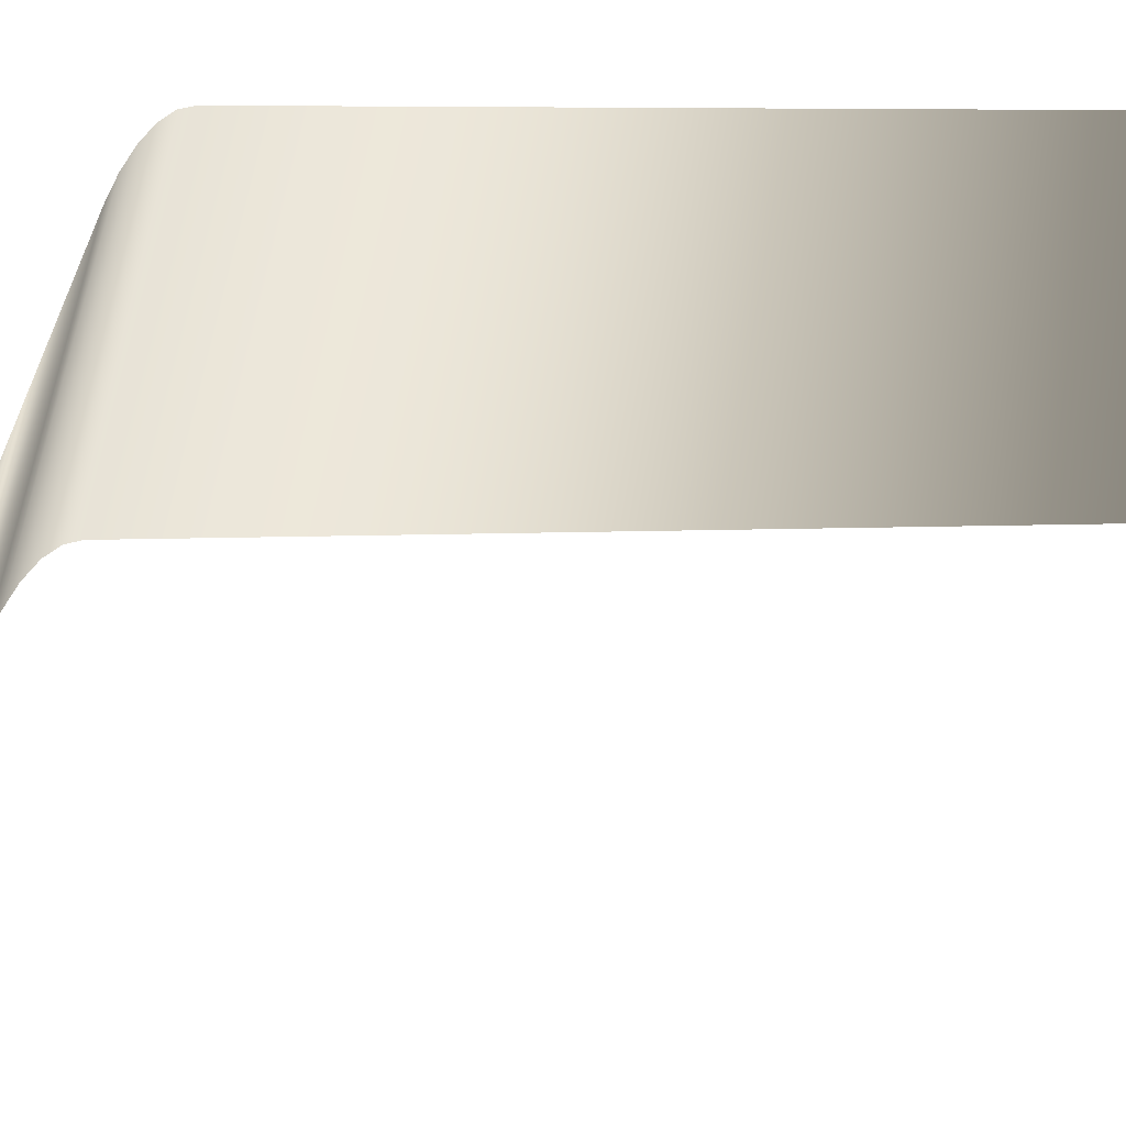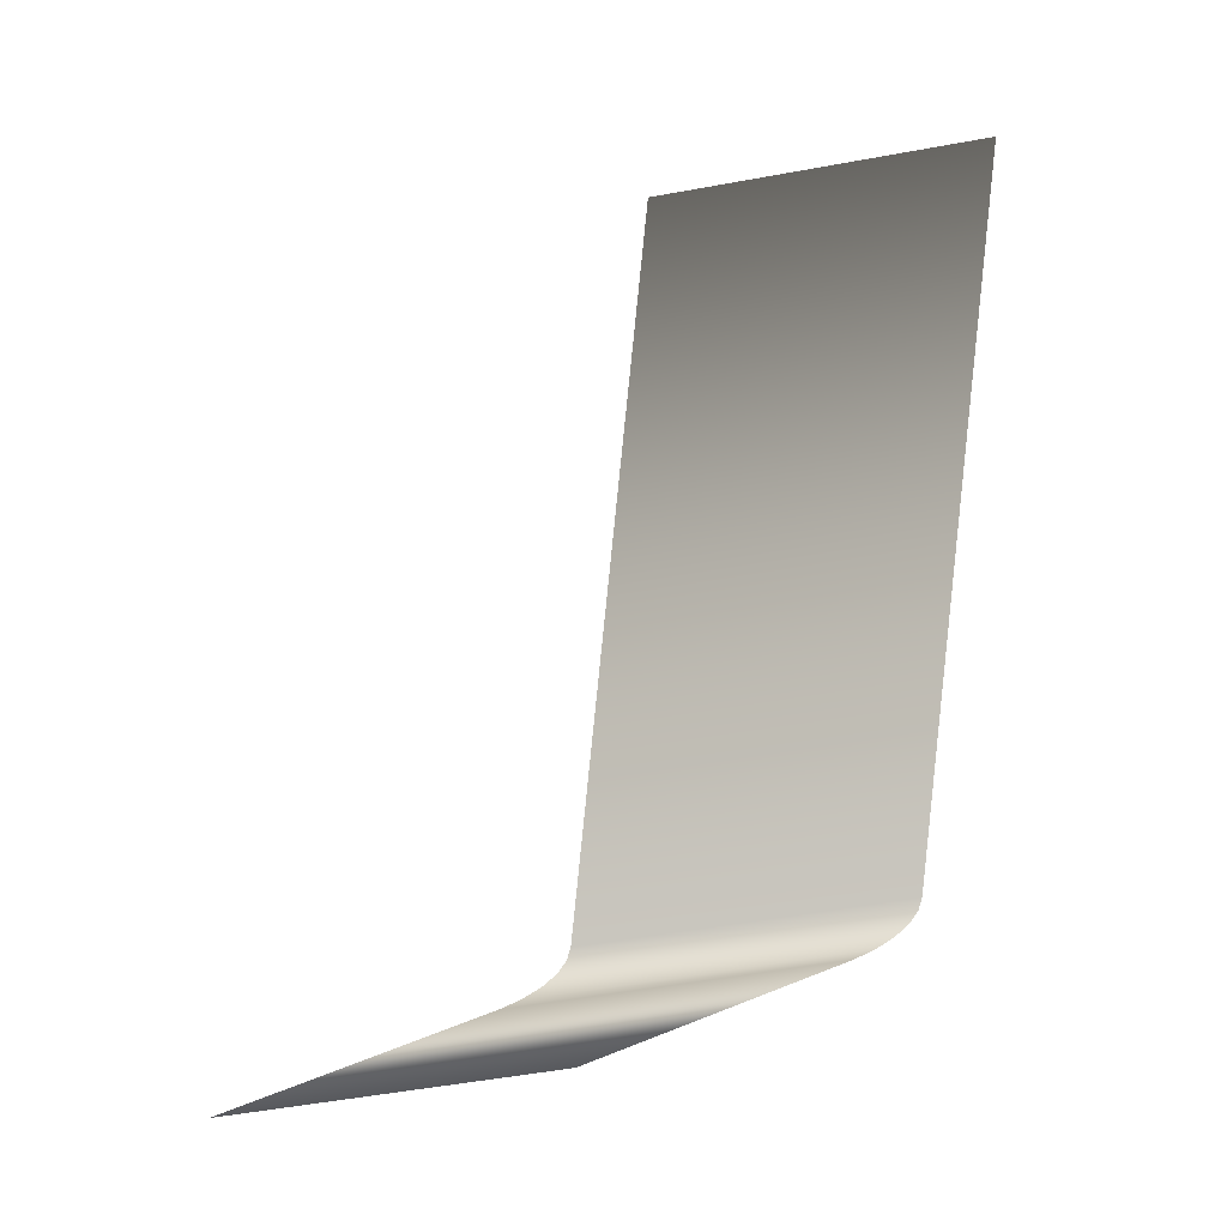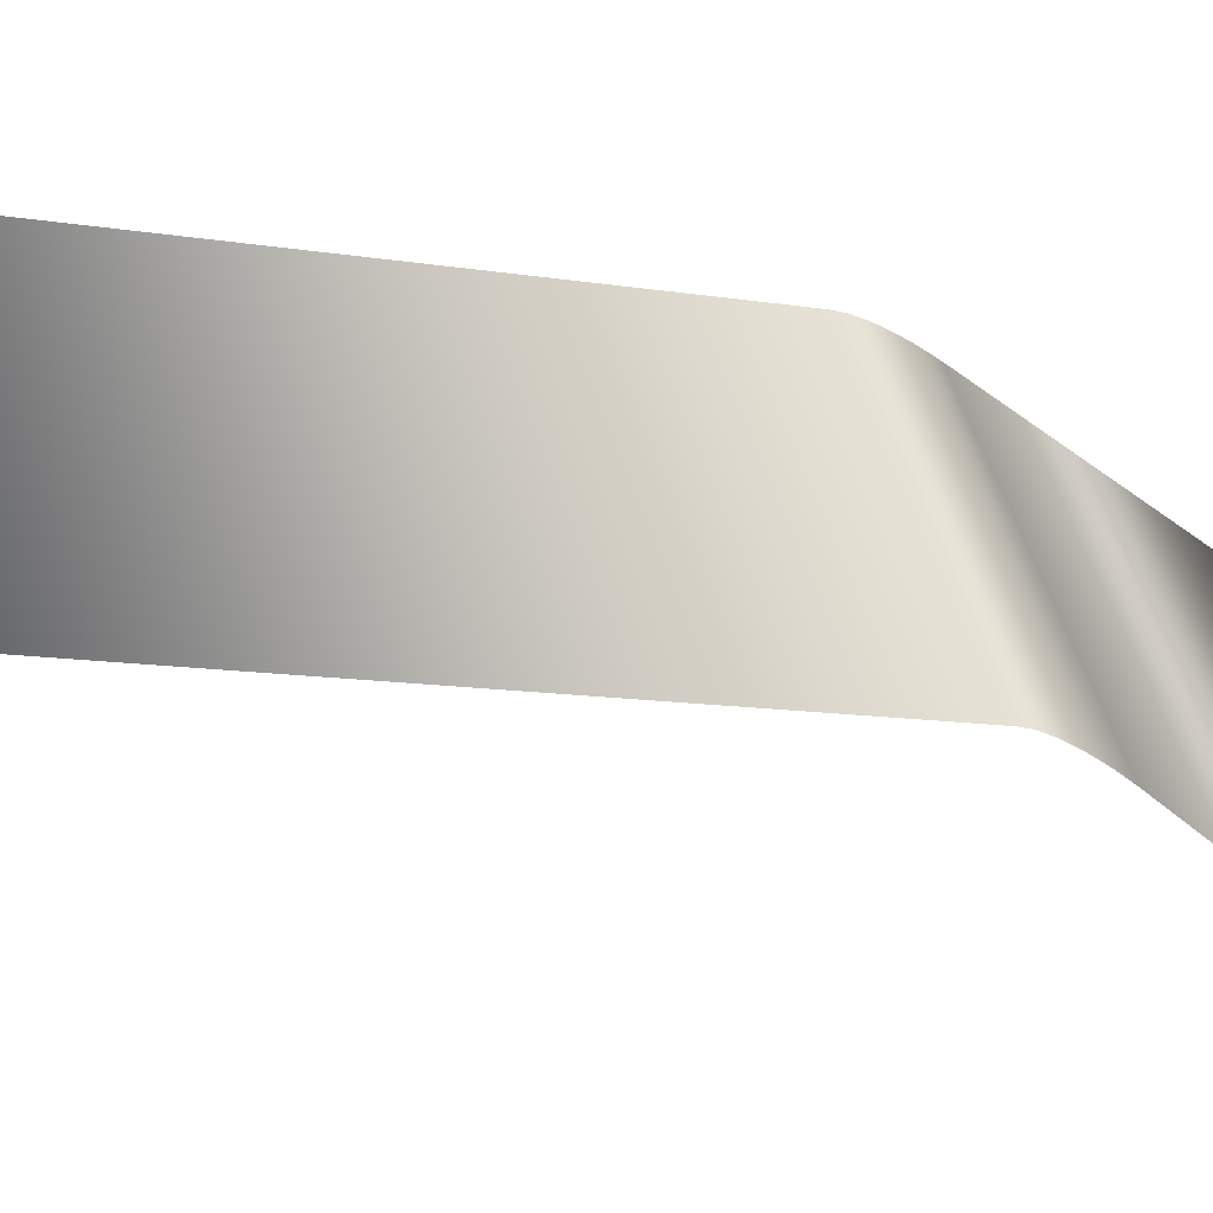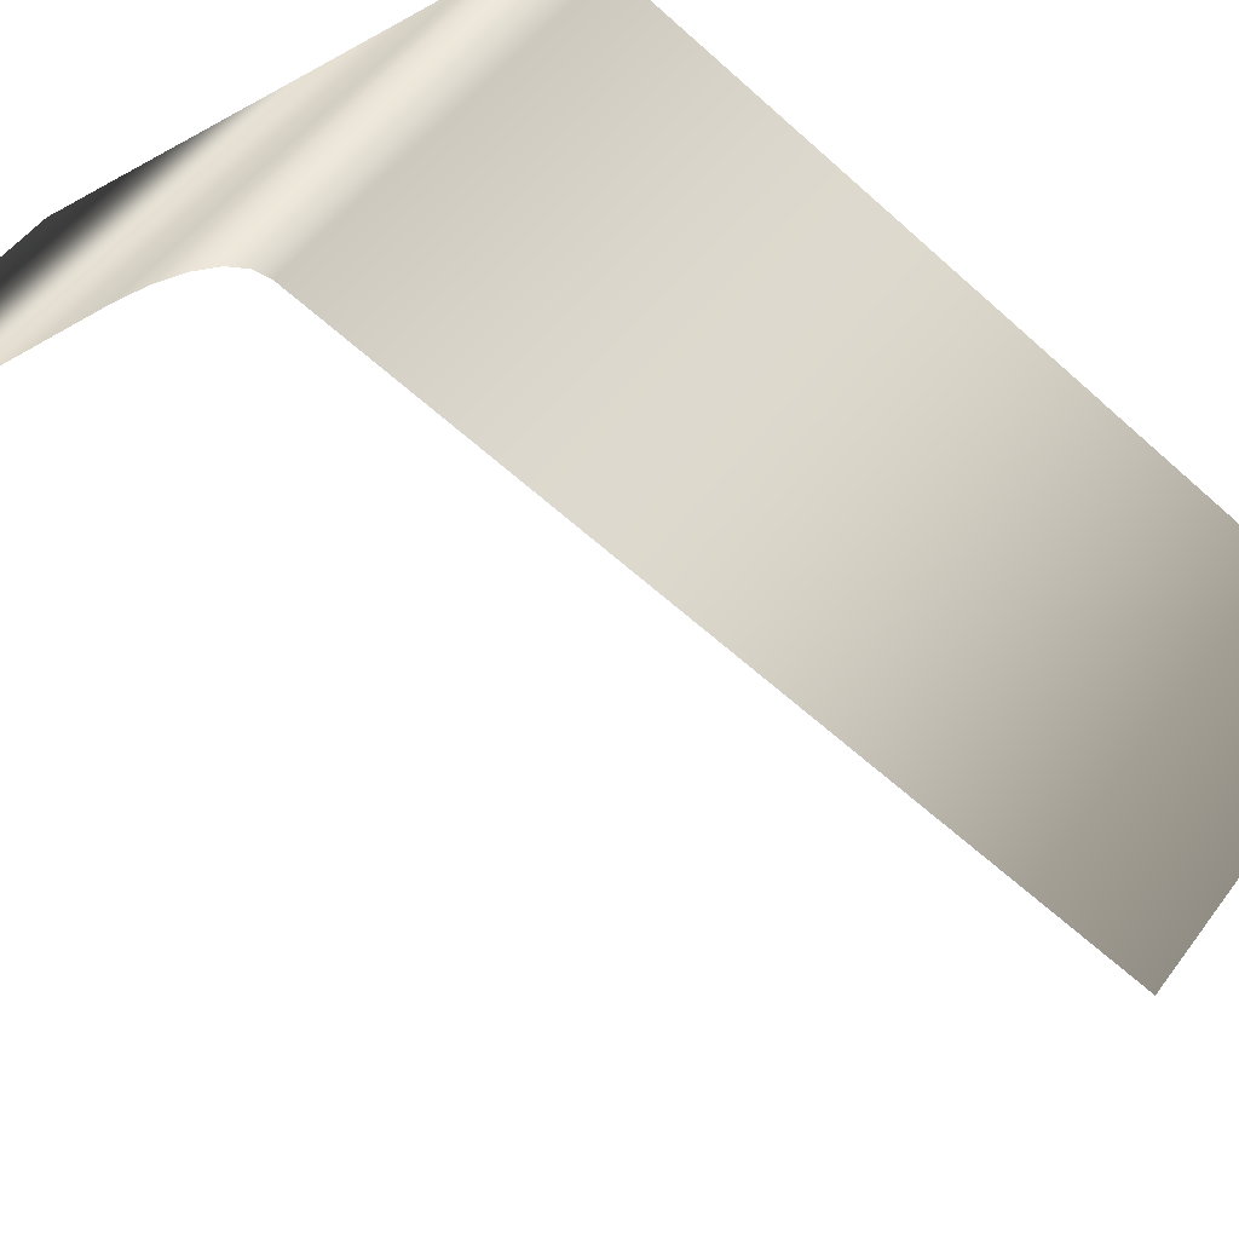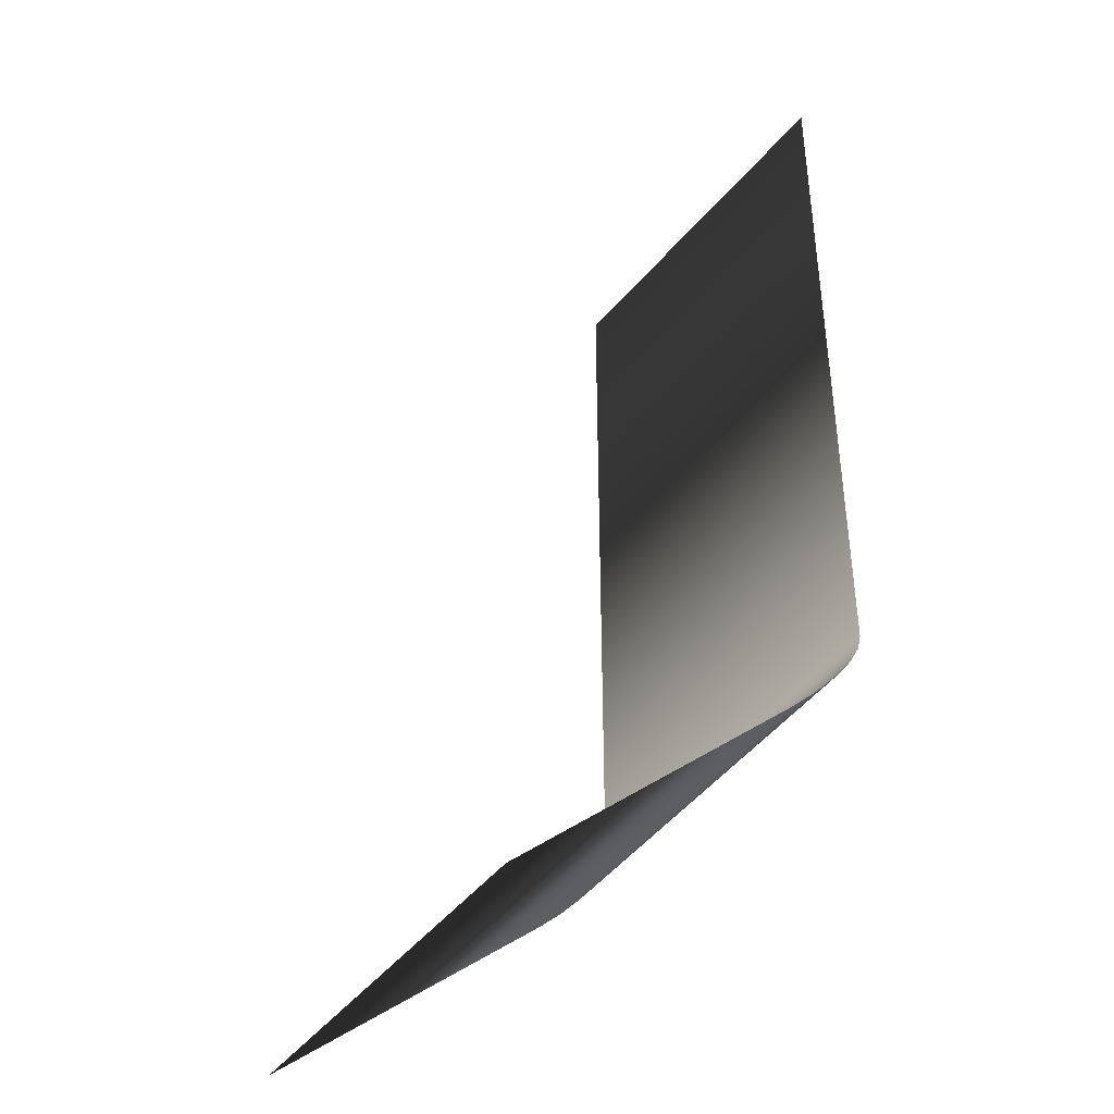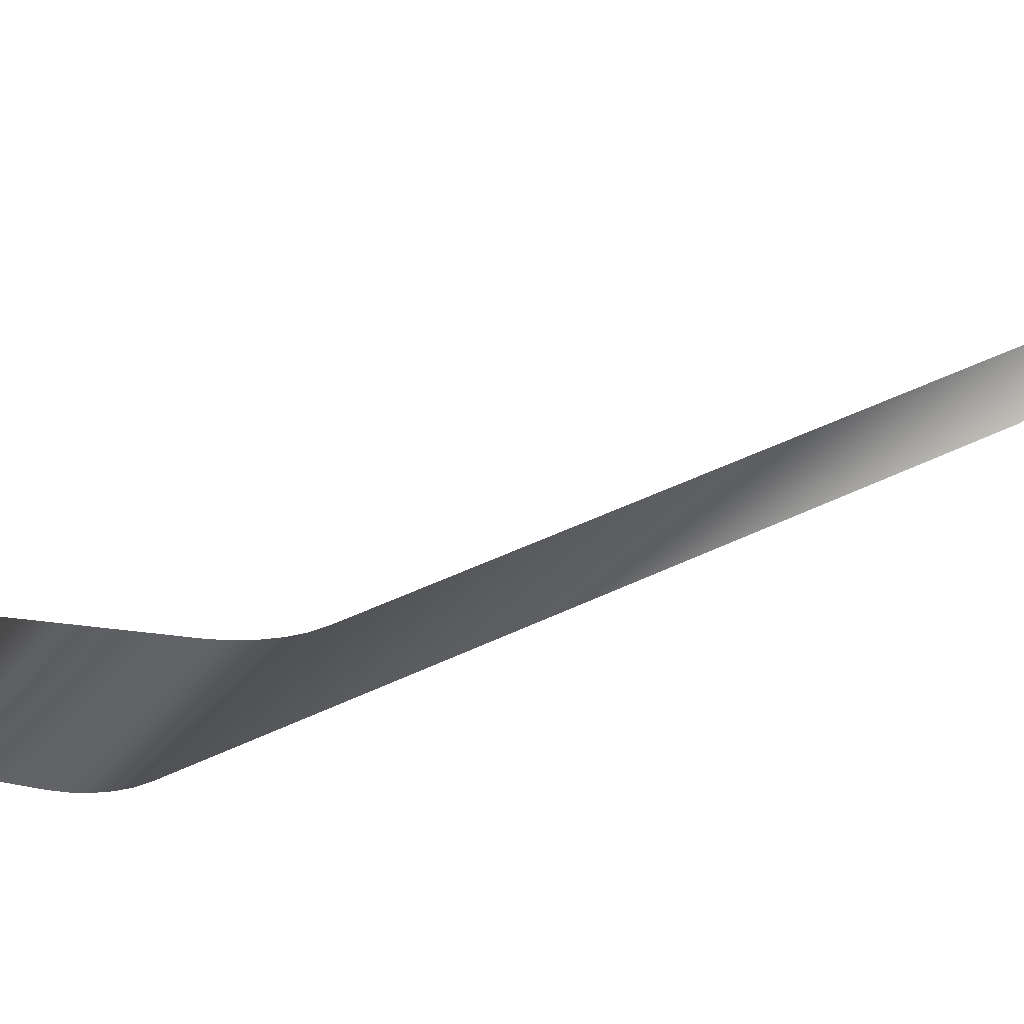
<metadata>
{"format":"obj","ext":"obj","renderer":"f3d","projection":"perspective","resolution":1024,"background":"white","views":[{"elev":-70.9,"azim":-92.2,"up":"+Y"},{"elev":-9.7,"azim":140.6,"up":"+Z"},{"elev":14.7,"azim":71.2,"up":"+Y"},{"elev":-71.7,"azim":-132.6,"up":"+Y"},{"elev":-49.2,"azim":-179.3,"up":"+Z"},{"elev":29.8,"azim":-116.0,"up":"+Y"}]}
</metadata>
<code>
g Kallen_Attack_02_Trail_1_Model
v -0.6299 1.053 -0.3406
v -0.01115 0.8245 -0.5773
v 0.5437 0.2307 -0.6876
v -0.07499 0.4594 -0.4509
v -0.1256 0.4787 -0.4276
v -0.6805 1.073 -0.3173
v -0.1698 0.4969 -0.3996
v -0.7247 1.091 -0.2894
v -0.203 0.512 -0.3695
v -0.7579 1.106 -0.2592
v -0.2231 0.5232 -0.3385
v -0.778 1.117 -0.2282
v -0.2296 0.5304 -0.3066
v -0.7845 1.124 -0.1963
v -0.2296 0.8149 1.436
v -0.7845 1.409 1.546
g Kallen_Attack_02_Trail_1_Model_0
f 3 2 1
f 4 3 1
f 5 4 1
f 6 5 1
f 7 5 6
f 8 7 6
f 9 7 8
f 10 9 8
f 11 9 10
f 12 11 10
f 13 11 12
f 14 13 12
f 13 14 15
f 14 16 15

</code>
